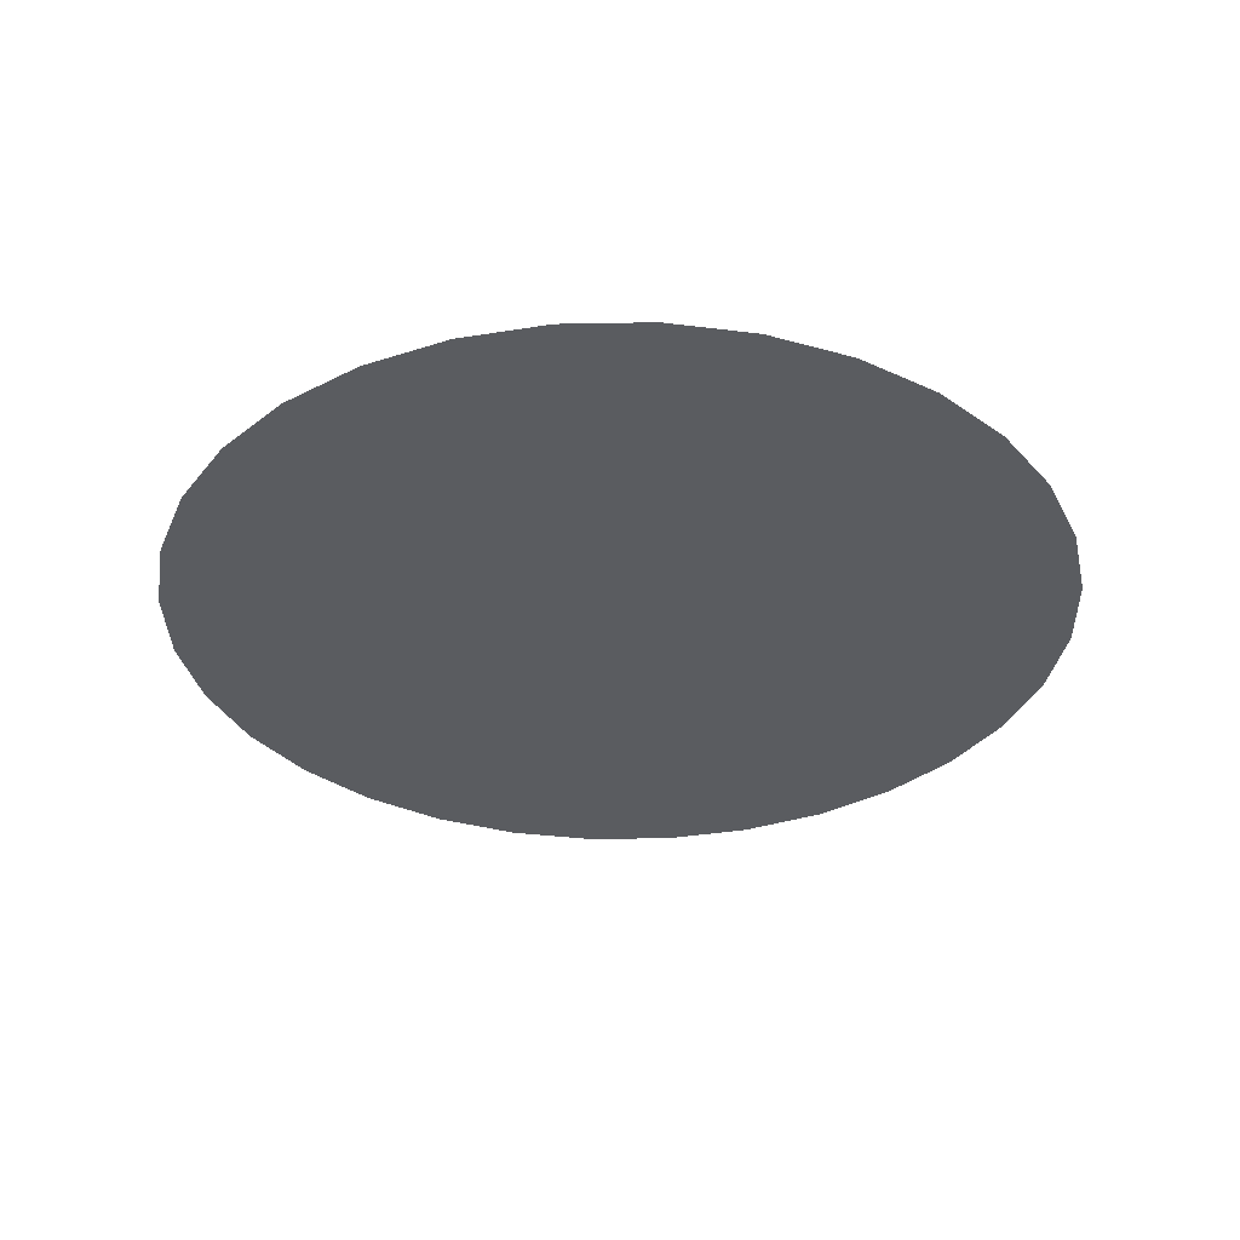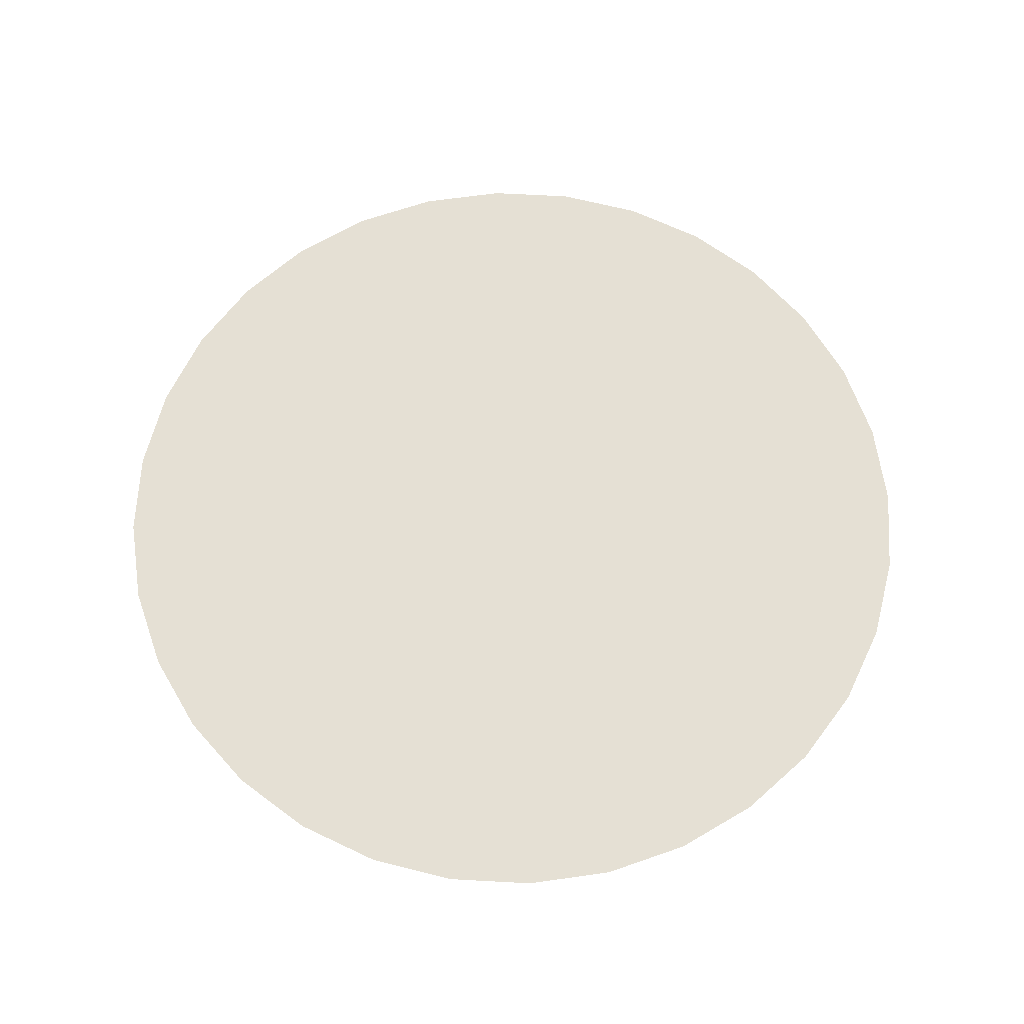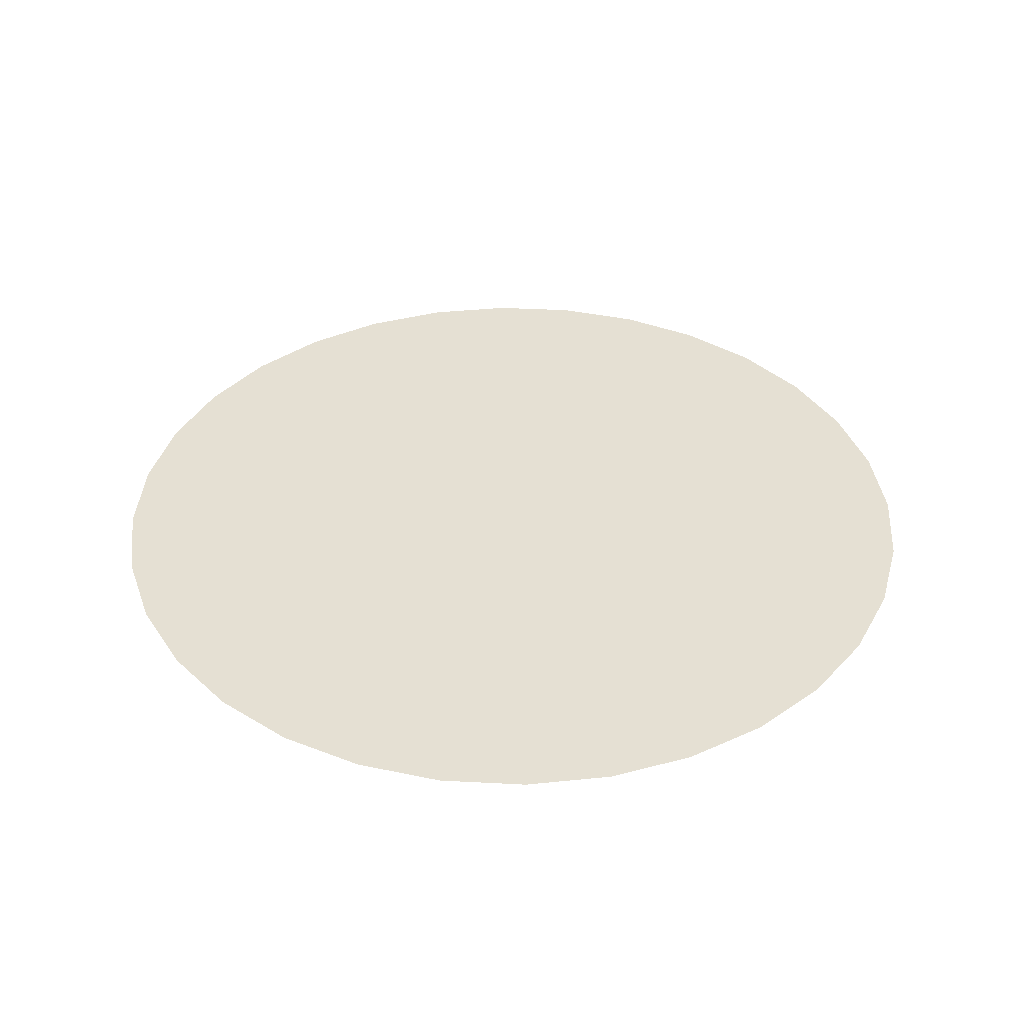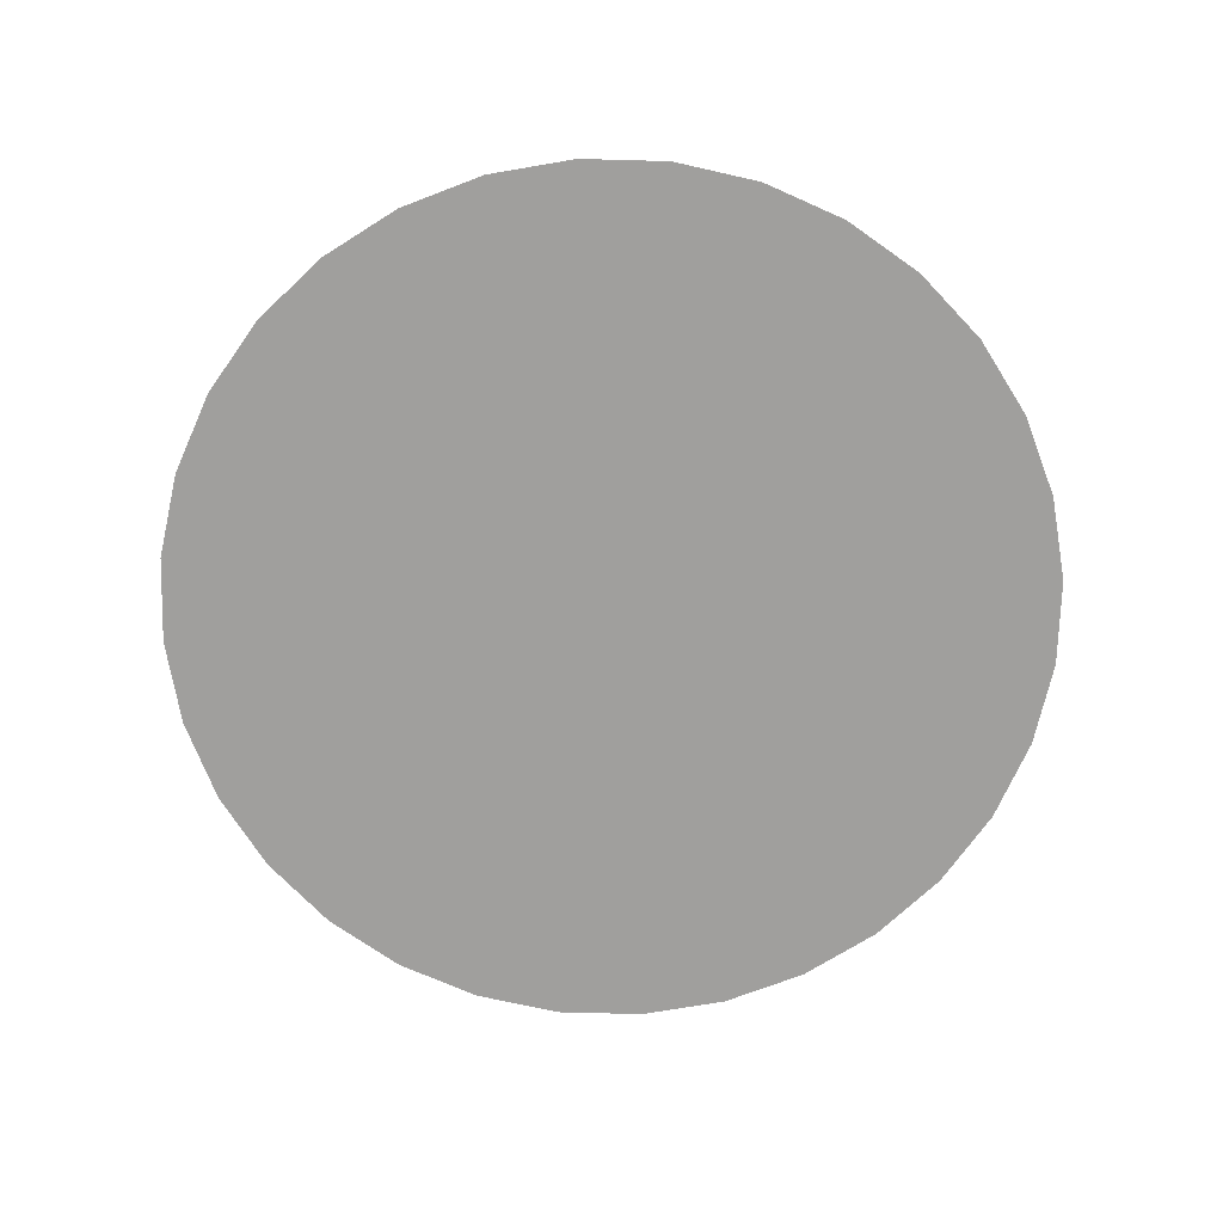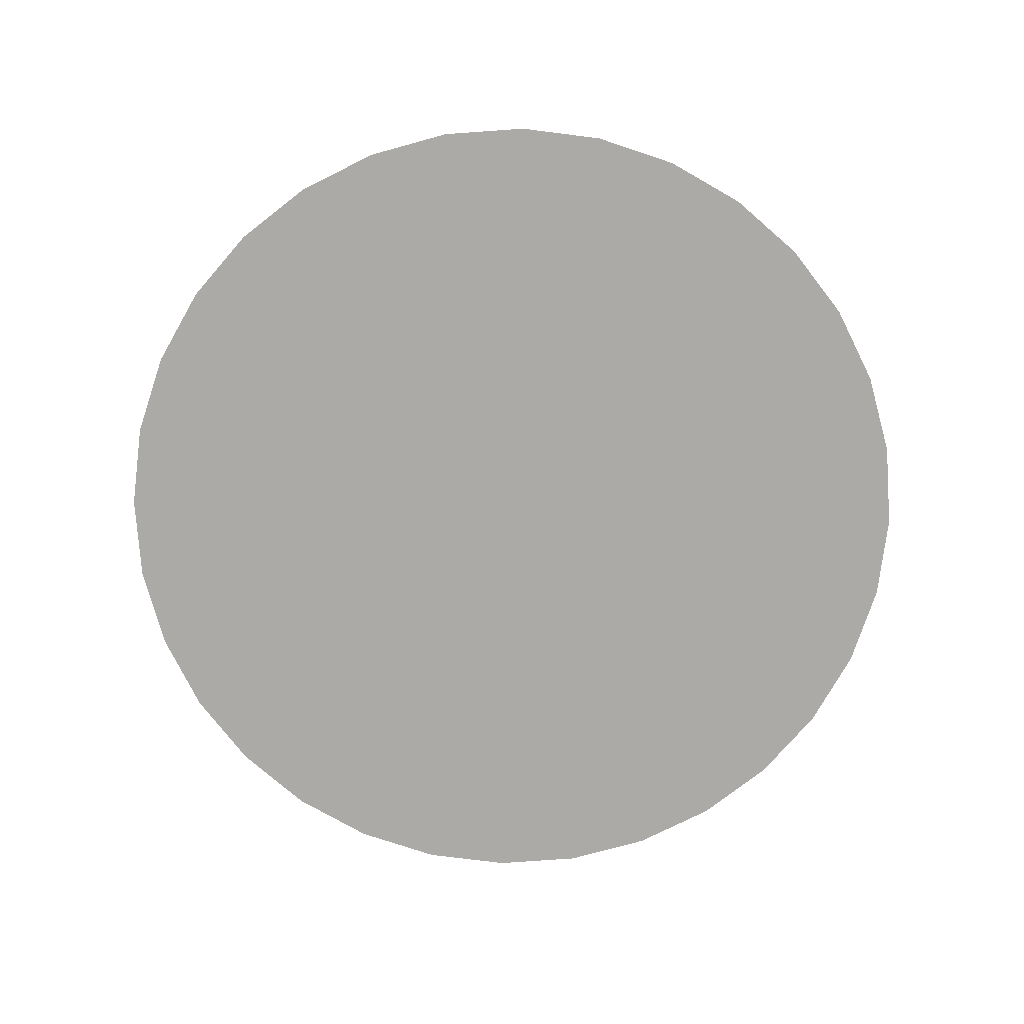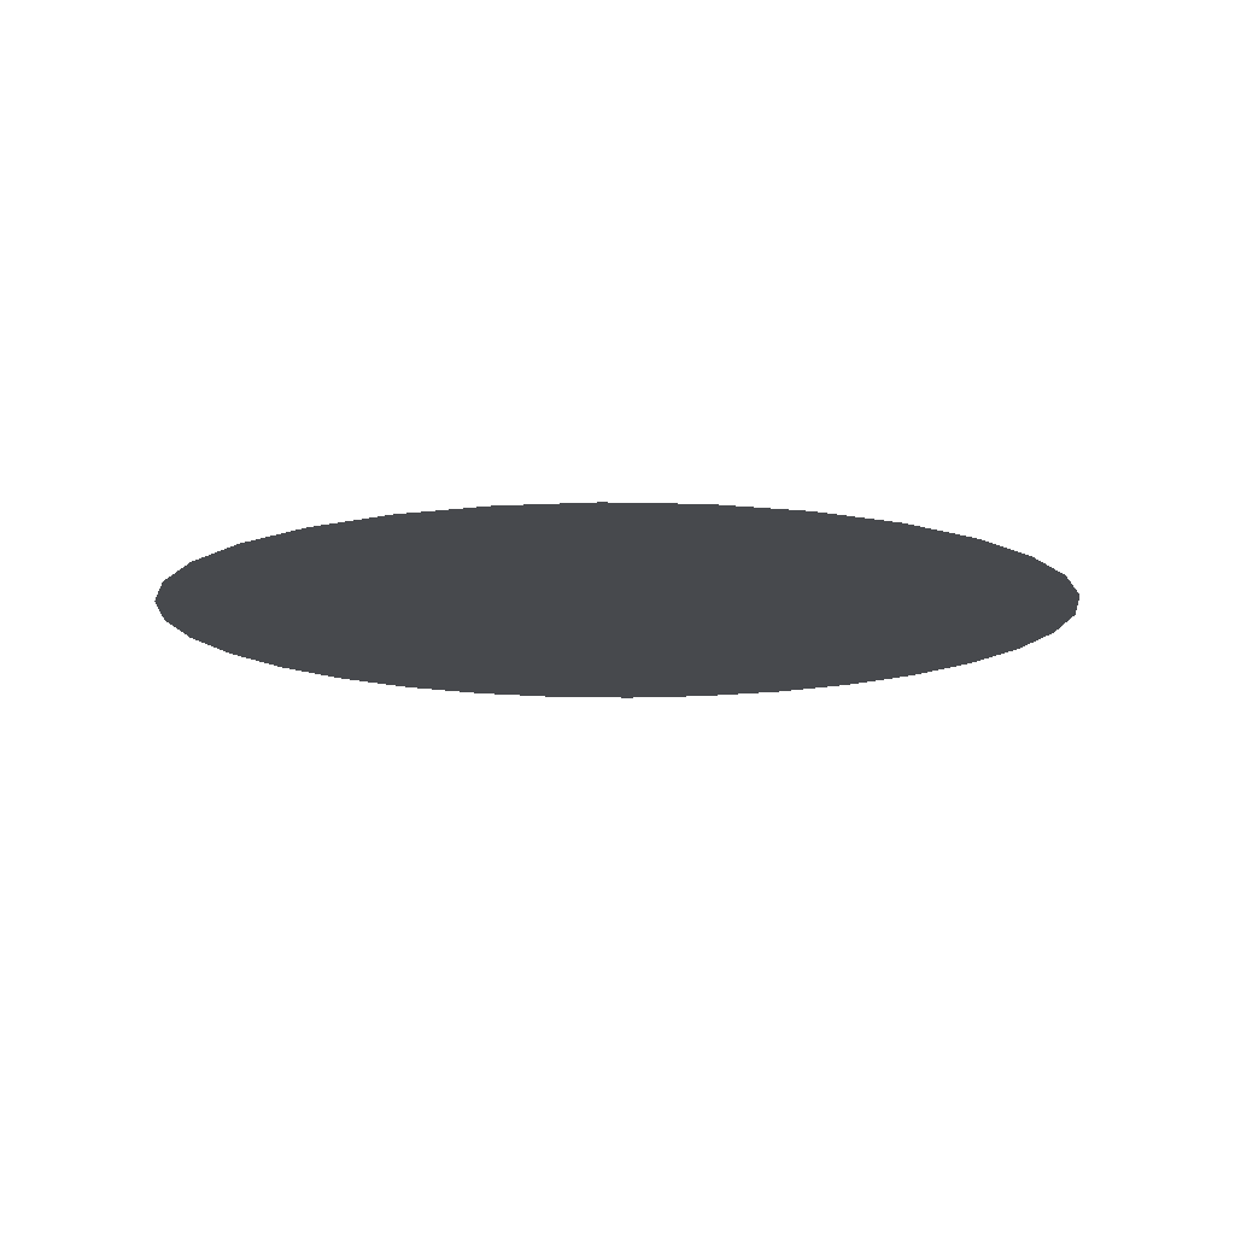
<metadata>
{"format":"obj","ext":"obj","renderer":"f3d","projection":"perspective","resolution":1024,"background":"white","views":[{"elev":-33.6,"azim":153.3,"up":"+Y"},{"elev":65.4,"azim":-92.5,"up":"+Y"},{"elev":38.2,"azim":133.2,"up":"+Y"},{"elev":-71.3,"azim":-85.9,"up":"+Y"},{"elev":-76.1,"azim":-170.3,"up":"+Y"},{"elev":-12.0,"azim":58.0,"up":"+Y"}]}
</metadata>
<code>
o water1_water.002_Окружность.001
v -0.02681 1.351 -0.1346
v -0.05259 1.351 -0.1267
v -0.07635 1.351 -0.114
v -0.09718 1.351 -0.09695
v -0.1143 1.351 -0.07613
v -0.127 1.351 -0.05237
v -0.1348 1.351 -0.02659
v -0.1374 1.351 0.000225
v -0.1348 1.351 0.02704
v -0.127 1.351 0.05282
v -0.1143 1.351 0.07658
v -0.09718 1.351 0.0974
v -0.07635 1.351 0.1145
v -0.05259 1.351 0.1272
v -0.02681 1.351 0.135
v 0 1.351 0.1377
v 0.02681 1.351 0.135
v 0.05259 1.351 0.1272
v 0.07635 1.351 0.1145
v 0.09718 1.351 0.0974
v 0.1143 1.351 0.07658
v 0.127 1.351 0.05282
v 0.1348 1.351 0.02704
v 0.1374 1.351 0.000225
v 0.1348 1.351 -0.02659
v 0.127 1.351 -0.05237
v 0.1143 1.351 -0.07613
v 0.09718 1.351 -0.09695
v 0.07635 1.351 -0.114
v 0.05259 1.351 -0.1267
v 0.02681 1.351 -0.1346
v 0 1.351 -0.1372
f 1 2 3 4 5 6 7 8 9 10 11 12 13 14 15 16 17 18 19 20 21 22 23 24 25 26 27 28 29 30 31 32

</code>
